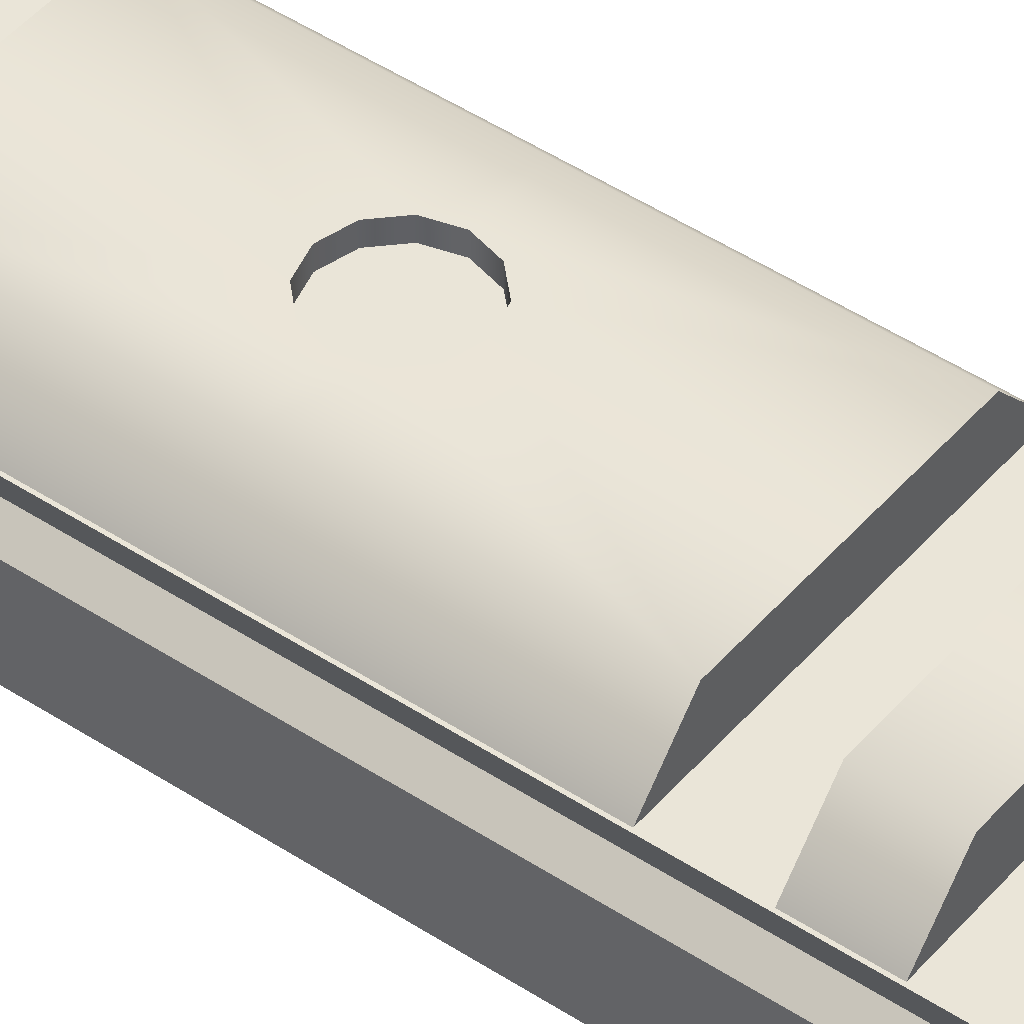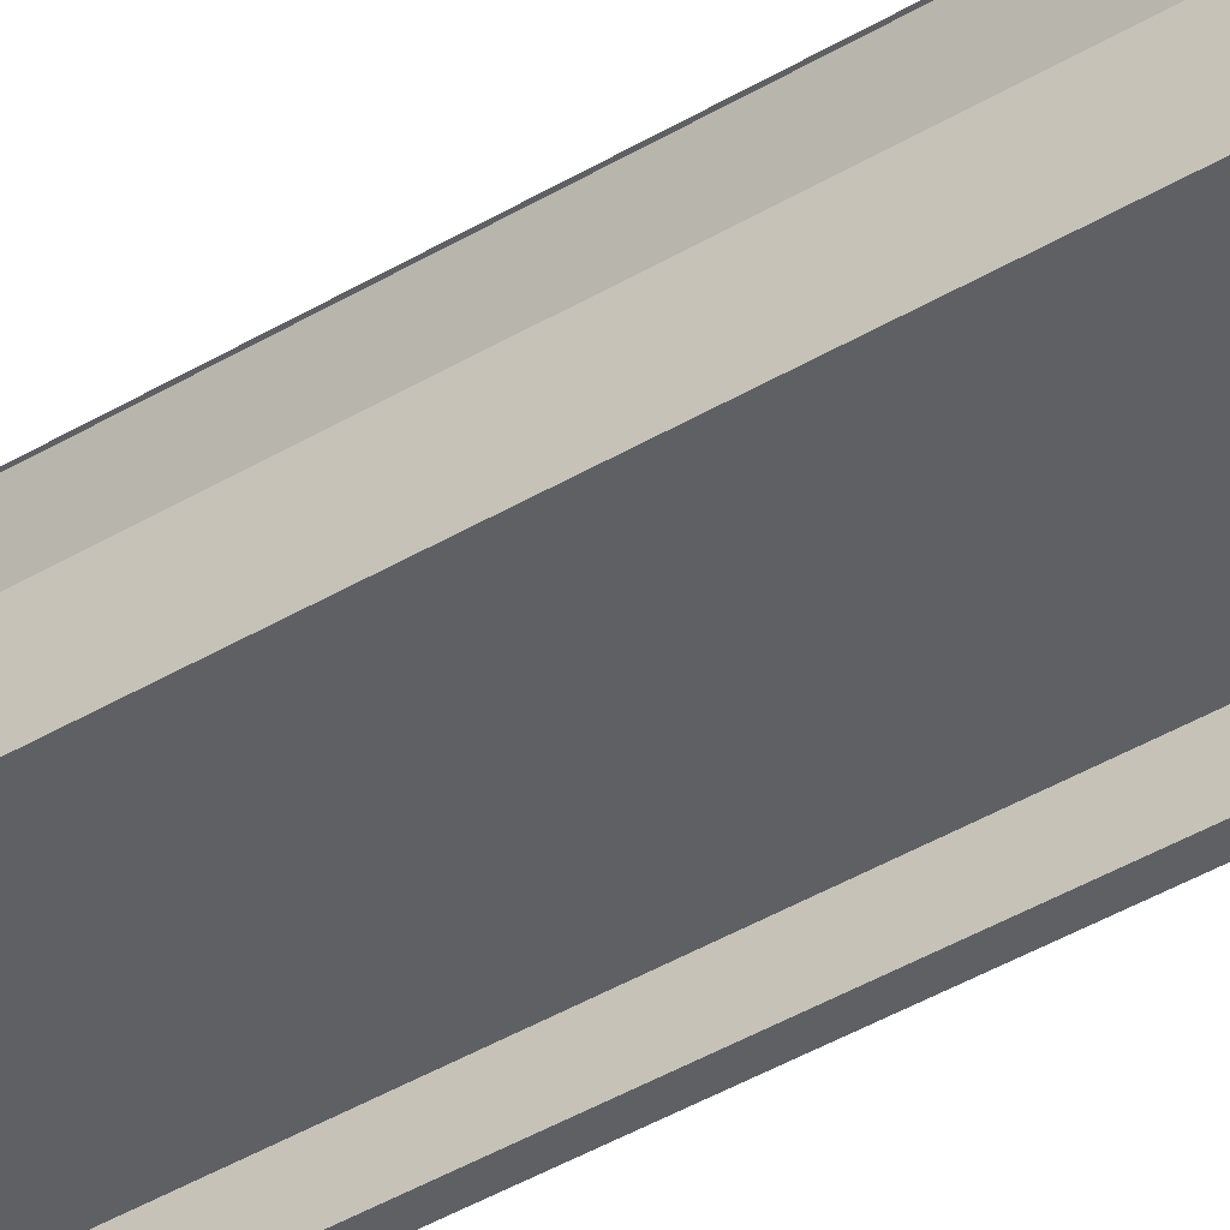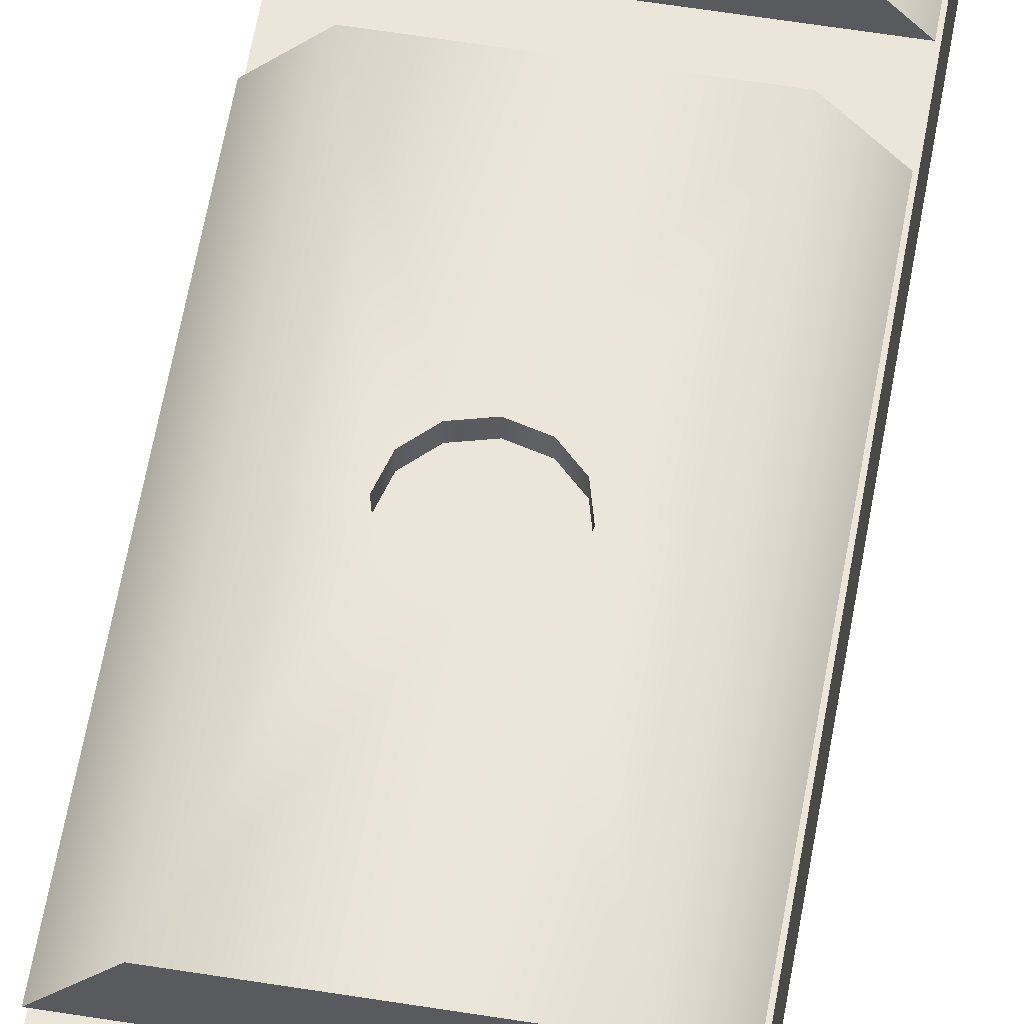
<metadata>
{"format":"obj","ext":"obj","renderer":"f3d","projection":"perspective","resolution":1024,"background":"white","views":[{"elev":45.5,"azim":-52.5,"up":"+Z"},{"elev":-43.2,"azim":125.1,"up":"+Z"},{"elev":57.1,"azim":-170.4,"up":"+Z"}]}
</metadata>
<code>
g Revolver_Rail_Mesh_LOD1
v 0.0004307 -0.003607 0.001428
v 0.0003734 -0.003614 0.001466
v 0.0003734 0.001252 0.001466
v 0.0004307 0.001219 0.001428
v 0.0004307 0.001152 0.001191
v 0.0004307 -0.003604 0.001191
v 0.0004307 0.001152 0.001263
v 0.0004307 -0.003607 0.001428
v 0.0004307 0.001185 0.001371
v 0.0004307 0.001219 0.001428
v 0.0003734 0.001252 0.001466
v 0.0003734 -0.003614 0.001466
v 0.0004393 -0.003606 0.001594
v 0.0004393 0.001252 0.001594
v 0.0003079 -0.003623 0.001344
v 0.0003734 -0.003614 0.001344
v 0.0003734 0.001071 0.001344
v 0.000207 -0.003637 0.001344
v 0.0001062 -0.003647 0.001344
v 5.386e-06 -0.003651 0.001344
v 5.386e-06 0.001071 0.001344
v -0.0003627 0.001071 0.001344
v -9.543e-05 -0.003647 0.001344
v -0.0001963 -0.003637 0.001344
v -0.0002971 -0.003623 0.001344
v -0.0003627 -0.003614 0.001344
v 0.0004307 -0.003607 0.001428
v 0.0004307 -0.003604 0.001191
v 0.0003734 -0.00361 0.001191
v 0.0003734 -0.003614 0.001344
v 0.0003734 -0.003614 0.001466
v 0.0003079 -0.003623 0.001344
v 0.0003079 -0.003623 0.001466
v 0.0004393 -0.003606 0.001594
v 0.000207 -0.003637 0.001344
v 0.000362 -0.003616 0.001594
v 0.000207 -0.003637 0.001466
v 0.0002431 -0.003632 0.001594
v 0.0001062 -0.003647 0.001344
v 0.0001243 -0.003646 0.001594
v 0.0001062 -0.003647 0.001466
v 5.386e-06 -0.003651 0.001344
v 5.386e-06 -0.003651 0.001594
v 5.386e-06 -0.003651 0.001466
v -9.543e-05 -0.003647 0.001466
v -0.0001135 -0.003646 0.001594
v -9.543e-05 -0.003647 0.001344
v -0.0002323 -0.003632 0.001594
v -0.0001963 -0.003637 0.001466
v -0.0001963 -0.003637 0.001344
v -0.0003512 -0.003616 0.001594
v -0.0002971 -0.003623 0.001466
v -0.0004285 -0.003606 0.001594
v -0.0002971 -0.003623 0.001344
v -0.0003627 -0.003614 0.001466
v -0.0003627 -0.003614 0.001344
v -0.0004199 -0.003607 0.001428
v -0.0004199 -0.003604 0.001191
v -0.0003627 -0.00361 0.001191
v 0.0003734 0.001152 0.001191
v 0.0004307 0.001152 0.001191
v 0.0004307 0.001152 0.001263
v 0.0003734 0.001152 0.001263
v 5.386e-06 0.001152 0.001191
v 0.0003734 0.001185 0.001371
v 0.0004307 0.001185 0.001371
v 0.0004307 0.001219 0.001428
v 0.0003734 0.001219 0.001428
v 0.0003734 0.001252 0.001466
v 5.386e-06 0.001185 0.001371
v 5.386e-06 0.001152 0.001263
v -0.0003627 0.001152 0.001263
v -0.0003627 0.001152 0.001191
v -0.0004199 0.001152 0.001263
v -0.0004199 0.001152 0.001191
v -0.0004199 0.001185 0.001371
v -0.0003627 0.001185 0.001371
v -0.0004199 0.001219 0.001428
v -0.0003627 0.001219 0.001428
v -0.0003627 0.001252 0.001466
v 5.386e-06 0.001219 0.001428
v 5.386e-06 0.001252 0.001466
v 5.386e-06 0.001252 0.001594
v -0.0004285 0.001252 0.001594
v 0.0004393 0.001252 0.001594
v 0.0003734 0.001063 0.001191
v 0.0003734 0.001071 0.001344
v 0.0003734 -0.003614 0.001344
v 0.0003734 -0.00361 0.001191
v 0.0003734 0.001063 0.001191
v 0.0003734 0.001152 0.001191
v 5.386e-06 0.001152 0.001191
v 5.386e-06 0.001063 0.001191
v -0.0003627 0.001063 0.001191
v -0.0003627 0.001152 0.001191
v 5.386e-06 0.001071 0.001344
v 0.0003734 0.001071 0.001344
v 0.0003734 0.001063 0.001191
v 5.386e-06 0.001063 0.001191
v -0.0003627 0.001071 0.001344
v -0.0003627 0.001063 0.001191
v -0.0004199 0.001185 0.001371
v -0.0004199 0.001219 0.001428
v -0.0004199 -0.003607 0.001428
v -0.0004199 0.001152 0.001263
v -0.0004199 -0.003604 0.001191
v -0.0004199 0.001152 0.001191
v 0.0004342 -0.00307 0.001594
v 0.0003096 -0.00307 0.001725
v 2.735e-07 -0.00307 0.001725
v 2.735e-07 -0.00307 0.001594
v -0.0004336 -0.00307 0.001594
v -0.0003091 -0.00307 0.001725
v 0.0004342 -0.003606 0.001594
v 0.0004342 -0.00307 0.001594
v 0.0003569 -0.003616 0.001594
v 2.735e-07 -0.00307 0.001594
v 0.000238 -0.003632 0.001594
v 0.0001191 -0.003646 0.001594
v 2.735e-07 -0.003651 0.001594
v -0.0001186 -0.003646 0.001594
v -0.0002375 -0.003632 0.001594
v -0.0003563 -0.003616 0.001594
v -0.0004336 -0.00307 0.001594
v -0.0004336 -0.003606 0.001594
v 0.0004342 -0.003606 0.001594
v 0.0003096 -0.00307 0.001725
v 0.0004342 -0.00307 0.001594
v 0.0003096 -0.003622 0.001725
v 0.000238 -0.003632 0.001725
v 2.735e-07 -0.00307 0.001725
v 0.0001191 -0.003646 0.001725
v 2.735e-07 -0.003651 0.001725
v -0.0001186 -0.003646 0.001725
v -0.0002375 -0.003632 0.001725
v -0.0003091 -0.00307 0.001725
v -0.0003091 -0.003622 0.001725
v -0.0004336 -0.003606 0.001594
v -0.0004336 -0.00307 0.001594
v 0.0003569 -0.003616 0.001594
v 0.0003096 -0.003622 0.001725
v 0.0004342 -0.003606 0.001594
v 0.000238 -0.003632 0.001725
v 0.000238 -0.003632 0.001594
v 0.0001191 -0.003646 0.001725
v 0.0001191 -0.003646 0.001594
v 2.735e-07 -0.003651 0.001725
v 2.735e-07 -0.003651 0.001594
v -0.0001186 -0.003646 0.001594
v -0.0001186 -0.003646 0.001725
v -0.0002375 -0.003632 0.001594
v -0.0002375 -0.003632 0.001725
v -0.0003563 -0.003616 0.001594
v -0.0003091 -0.003622 0.001725
v -0.0004336 -0.003606 0.001594
v -0.0004199 -0.003607 0.001428
v -0.0004199 0.001219 0.001428
v -0.0003627 0.001252 0.001466
v -0.0003627 -0.003614 0.001466
v -0.0004285 0.001252 0.001594
v -0.0004285 -0.003606 0.001594
v -0.0003627 -0.003614 0.001466
v -0.0003627 0.001252 0.001466
v -0.0004285 0.001252 0.001594
v -0.0003512 -0.003616 0.001594
v -0.0004285 -0.003606 0.001594
v 5.386e-06 0.001252 0.001594
v -0.0002323 -0.003632 0.001594
v -0.0001135 -0.003646 0.001594
v 5.386e-06 -0.003651 0.001594
v 0.0001243 -0.003646 0.001594
v 0.0002431 -0.003632 0.001594
v 0.000362 -0.003616 0.001594
v 0.0004393 0.001252 0.001594
v 0.0004393 -0.003606 0.001594
v -0.0003627 -0.003614 0.001344
v -0.0003627 0.001071 0.001344
v -0.0003627 0.001063 0.001191
v -0.0003627 -0.00361 0.001191
v -0.0004199 0.001152 0.001191
v -0.0003627 0.001063 0.001191
v -0.0003627 0.001152 0.001191
v -0.0004199 -0.003604 0.001191
v -0.0003627 -0.00361 0.001191
v 0.0004467 -0.002892 0.001594
v -0.0004211 -0.002892 0.001594
v -0.0002918 -0.002892 0.001738
v 0.0003174 -0.002892 0.001738
v -0.0002918 -0.002704 0.001738
v -0.0004211 -0.002704 0.001594
v 0.0004467 -0.002704 0.001594
v 0.0003174 -0.002704 0.001738
v -0.0004211 -0.002704 0.001594
v -0.0002918 -0.002892 0.001738
v -0.0004211 -0.002892 0.001594
v -0.0002918 -0.002704 0.001738
v 0.0003174 -0.002892 0.001738
v 0.0003174 -0.002704 0.001738
v 0.0004467 -0.002704 0.001594
v 0.0004467 -0.002892 0.001594
v 0.0004467 -0.002497 0.001594
v 0.0004467 -0.002309 0.001594
v -0.0004211 -0.002309 0.001594
v -0.0004211 -0.002497 0.001594
v 0.0004467 -0.002497 0.001594
v -0.0004211 -0.002497 0.001594
v -0.0002918 -0.002497 0.001738
v 0.0003174 -0.002497 0.001738
v -0.0002918 -0.002309 0.001738
v -0.0004211 -0.002309 0.001594
v 0.0004467 -0.002309 0.001594
v 0.0003174 -0.002309 0.001738
v -0.0004211 -0.002309 0.001594
v -0.0002918 -0.002497 0.001738
v -0.0004211 -0.002497 0.001594
v -0.0002918 -0.002309 0.001738
v 0.0003174 -0.002497 0.001738
v 0.0003174 -0.002309 0.001738
v 0.0004467 -0.002309 0.001594
v 0.0004467 -0.002497 0.001594
v 0.0004467 -0.002102 0.001594
v 0.0004467 -0.001914 0.001594
v -0.0004211 -0.001914 0.001594
v -0.0004211 -0.002102 0.001594
v 0.0004467 -0.002102 0.001594
v -0.0004211 -0.002102 0.001594
v -0.0002918 -0.002102 0.001738
v 0.0003174 -0.002102 0.001738
v -0.0002918 -0.001914 0.001738
v -0.0004211 -0.001914 0.001594
v 0.0004467 -0.001914 0.001594
v 0.0003174 -0.001914 0.001738
v -0.0004211 -0.001914 0.001594
v -0.0002918 -0.002102 0.001738
v -0.0004211 -0.002102 0.001594
v -0.0002918 -0.001914 0.001738
v 0.0003174 -0.002102 0.001738
v 0.0003174 -0.001914 0.001738
v 0.0004467 -0.001914 0.001594
v 0.0004467 -0.002102 0.001594
v 0.0004467 -0.0001283 0.001594
v 0.0004467 5.965e-05 0.001594
v -0.0004211 5.965e-05 0.001594
v -0.0004211 -0.0001283 0.001594
v -0.0004211 -0.001707 0.001594
v -0.0002918 -0.001707 0.001738
v 1.279e-05 -0.001707 0.001738
v 1.279e-05 -0.001707 0.001594
v 0.0004467 -0.001707 0.001594
v 0.0003174 -0.001707 0.001738
v -0.0004211 -0.001021 0.001594
v -0.0002918 -0.001707 0.001738
v -0.0004211 -0.001707 0.001594
v -0.0002918 -0.001021 0.001738
v -0.0004211 -0.0003351 0.001594
v -0.0002918 -0.0003351 0.001738
v -0.0001065 -0.00109 0.001738
v -0.0001249 -0.001021 0.001738
v -5.606e-05 -0.001141 0.001738
v -0.0001065 -0.0009524 0.001738
v 1.279e-05 -0.001159 0.001738
v -5.606e-05 -0.000902 0.001738
v 1.279e-05 -0.001707 0.001738
v 1.279e-05 -0.0003351 0.001738
v 8.164e-05 -0.001141 0.001738
v 1.279e-05 -0.0008836 0.001738
v 0.0003174 -0.001707 0.001738
v 0.0003174 -0.0003351 0.001738
v 0.000132 -0.00109 0.001738
v 8.164e-05 -0.000902 0.001738
v 0.000132 -0.0009524 0.001738
v 0.0001505 -0.001021 0.001738
v 0.0003174 -0.001021 0.001738
v 0.0004467 -0.0003351 0.001594
v 0.0004467 -0.001021 0.001594
v 0.0004467 -0.001707 0.001594
v 1.279e-05 -0.0003351 0.001594
v -0.0002918 -0.0003351 0.001738
v -0.0004211 -0.0003351 0.001594
v 1.279e-05 -0.0003351 0.001738
v 0.0003174 -0.0003351 0.001738
v 0.0004467 -0.0003351 0.001594
v 0.0004467 -0.0001283 0.001594
v -0.0004211 -0.0001283 0.001594
v -0.0002918 -0.0001283 0.001738
v 0.0003174 -0.0001283 0.001738
v -0.0002918 5.965e-05 0.001738
v -0.0004211 5.965e-05 0.001594
v 0.0004467 5.965e-05 0.001594
v 0.0003174 5.965e-05 0.001738
v -0.0004211 5.965e-05 0.001594
v -0.0002918 -0.0001283 0.001738
v -0.0004211 -0.0001283 0.001594
v -0.0002918 5.965e-05 0.001738
v 0.0003174 -0.0001283 0.001738
v 0.0003174 5.965e-05 0.001738
v 0.0004467 5.965e-05 0.001594
v 0.0004467 -0.0001283 0.001594
v 0.0004467 0.0002664 0.001594
v 0.0004467 0.0004544 0.001594
v -0.0004211 0.0004544 0.001594
v -0.0004211 0.0002664 0.001594
v 0.0004467 0.0002664 0.001594
v -0.0004211 0.0002664 0.001594
v -0.0002918 0.0002664 0.001738
v 0.0003174 0.0002664 0.001738
v -0.0002918 0.0004544 0.001738
v -0.0004211 0.0004544 0.001594
v 0.0004467 0.0004544 0.001594
v 0.0003174 0.0004544 0.001738
v -0.0004211 0.0004544 0.001594
v -0.0002918 0.0002664 0.001738
v -0.0004211 0.0002664 0.001594
v -0.0002918 0.0004544 0.001738
v 0.0003174 0.0002664 0.001738
v 0.0003174 0.0004544 0.001738
v 0.0004467 0.0004544 0.001594
v 0.0004467 0.0002664 0.001594
v 0.0004467 0.0006612 0.001594
v 0.0004467 0.0008492 0.001594
v -0.0004211 0.0008492 0.001594
v -0.0004211 0.0006612 0.001594
v 0.0004467 0.0006612 0.001594
v -0.0004211 0.0006612 0.001594
v -0.0002918 0.0006612 0.001738
v 0.0003174 0.0006612 0.001738
v -0.0002918 0.0008492 0.001738
v -0.0004211 0.0008492 0.001594
v 0.0004467 0.0008492 0.001594
v 0.0003174 0.0008492 0.001738
v -0.0004211 0.0008492 0.001594
v -0.0002918 0.0006612 0.001738
v -0.0004211 0.0006612 0.001594
v -0.0002918 0.0008492 0.001738
v 0.0003174 0.0006612 0.001738
v 0.0003174 0.0008492 0.001738
v 0.0004467 0.0008492 0.001594
v 0.0004467 0.0006612 0.001594
v 0.0004467 0.001056 0.001594
v 0.0004467 0.001244 0.001594
v -0.0004211 0.001244 0.001594
v -0.0004211 0.001056 0.001594
v 0.0004467 0.001056 0.001594
v -0.0004211 0.001056 0.001594
v -0.0002918 0.001056 0.001738
v 0.0003174 0.001056 0.001738
v -0.0002918 0.001244 0.001738
v -0.0004211 0.001244 0.001594
v 0.0004467 0.001244 0.001594
v 0.0003174 0.001244 0.001738
v -0.0004211 0.001244 0.001594
v -0.0002918 0.001056 0.001738
v -0.0004211 0.001056 0.001594
v -0.0002918 0.001244 0.001738
v 0.0003174 0.001056 0.001738
v 0.0003174 0.001244 0.001738
v 0.0004467 0.001244 0.001594
v 0.0004467 0.001056 0.001594
v 0.000132 -0.0009524 0.00169
v 1.279e-05 -0.0008836 0.00169
v 8.164e-05 -0.000902 0.00169
v 1.279e-05 -0.0009278 0.00169
v 0.0001505 -0.001021 0.00169
v -0.0001065 -0.0009524 0.00169
v -5.606e-05 -0.000902 0.00169
v -0.0001249 -0.001021 0.00169
v 1.279e-05 -0.001021 0.00169
v 0.000132 -0.00109 0.00169
v -0.0001065 -0.00109 0.00169
v 1.279e-05 -0.001115 0.00169
v 8.164e-05 -0.001141 0.00169
v -5.606e-05 -0.001141 0.00169
v 1.279e-05 -0.001159 0.00169
v 0.0004467 -0.002892 0.001594
v 0.0004467 -0.002704 0.001594
v -0.0004211 -0.002704 0.001594
v -0.0004211 -0.002892 0.001594
v 0.0004307 -0.003604 0.001191
v 0.0003734 0.001063 0.001191
v 0.0003734 -0.00361 0.001191
v 0.0004307 0.001152 0.001191
v 0.0003734 0.001152 0.001191
v -0.0004211 -0.001707 0.001594
v 1.279e-05 -0.001707 0.001594
v 1.279e-05 -0.001416 0.001594
v 0.0004467 -0.001707 0.001594
v 1.279e-05 -0.001021 0.001594
v -0.0004211 -0.001021 0.001594
v 0.0004467 -0.001021 0.001594
v 1.279e-05 -0.0006265 0.001594
v -0.0004211 -0.0003351 0.001594
v 0.0004467 -0.0003351 0.001594
v 1.279e-05 -0.0003351 0.001594
v 8.164e-05 -0.001141 0.001738
v 8.164e-05 -0.001141 0.00169
v 0.000132 -0.00109 0.00169
v 0.000132 -0.00109 0.001738
v 1.279e-05 -0.001159 0.001738
v 0.0001505 -0.001021 0.00169
v 1.279e-05 -0.001159 0.00169
v 0.0001505 -0.001021 0.001738
v -5.606e-05 -0.001141 0.001738
v 0.000132 -0.0009524 0.00169
v -5.606e-05 -0.001141 0.00169
v 0.000132 -0.0009524 0.001738
v -0.0001065 -0.00109 0.001738
v 8.164e-05 -0.000902 0.00169
v -0.0001065 -0.00109 0.00169
v 8.164e-05 -0.000902 0.001738
v -0.0001249 -0.001021 0.001738
v 1.279e-05 -0.0008836 0.00169
v -0.0001249 -0.001021 0.00169
v 1.279e-05 -0.0008836 0.001738
v -0.0001065 -0.0009524 0.001738
v -5.606e-05 -0.000902 0.00169
v -0.0001065 -0.0009524 0.00169
v -5.606e-05 -0.000902 0.001738
g Revolver_Rail_Mesh_LOD1_0
f 3 2 1
f 4 3 1
f 7 6 5
f 6 7 8
f 7 9 8
f 10 8 9
f 13 12 11
f 14 13 11
f 17 16 15
f 17 15 18
f 17 18 19
f 17 19 20
f 21 17 20
f 22 21 20
f 23 22 20
f 24 22 23
f 25 22 24
f 26 22 25
f 29 28 27
f 30 29 27
f 30 27 31
f 30 31 32
f 31 33 32
f 31 34 33
f 32 33 35
f 34 36 33
f 33 37 35
f 33 36 37
f 36 38 37
f 35 37 39
f 38 40 37
f 37 41 39
f 40 41 37
f 39 41 42
f 40 43 41
f 41 44 42
f 43 44 41
f 44 45 42
f 45 44 43
f 46 45 43
f 45 47 42
f 46 48 45
f 45 49 47
f 48 49 45
f 49 50 47
f 48 51 49
f 49 52 50
f 51 52 49
f 51 53 52
f 52 54 50
f 53 55 52
f 52 55 54
f 55 56 54
f 57 56 55
f 57 58 56
f 58 59 56
f 62 61 60
f 63 62 60
f 63 60 64
f 62 63 65
f 66 62 65
f 67 66 65
f 68 67 65
f 68 69 67
f 65 63 70
f 68 65 70
f 71 63 64
f 63 71 70
f 72 71 64
f 73 72 64
f 74 72 73
f 75 74 73
f 72 74 76
f 71 72 77
f 77 72 76
f 70 71 77
f 76 78 77
f 78 79 77
f 77 79 70
f 80 79 78
f 81 68 70
f 79 81 70
f 81 79 80
f 68 81 69
f 82 81 80
f 81 82 69
f 83 82 80
f 82 83 69
f 84 83 80
f 83 85 69
f 88 87 86
f 89 88 86
f 92 91 90
f 93 92 90
f 92 93 94
f 95 92 94
f 98 97 96
f 99 98 96
f 99 96 100
f 101 99 100
f 104 103 102
f 102 105 104
f 105 106 104
f 106 105 107
f 110 109 108
f 111 110 108
f 110 111 112
f 113 110 112
f 116 115 114
f 117 115 116
f 118 117 116
f 119 117 118
f 120 117 119
f 117 120 121
f 117 121 122
f 117 122 123
f 124 117 123
f 124 123 125
f 128 127 126
f 127 129 126
f 129 127 130
f 127 131 130
f 130 131 132
f 132 131 133
f 131 134 133
f 131 135 134
f 131 136 135
f 136 137 135
f 137 136 138
f 136 139 138
f 142 141 140
f 141 143 140
f 143 144 140
f 143 145 144
f 145 146 144
f 145 147 146
f 147 148 146
f 148 147 149
f 147 150 149
f 149 150 151
f 150 152 151
f 151 152 153
f 152 154 153
f 154 155 153
f 158 157 156
f 159 158 156
f 162 161 160
f 163 162 160
f 166 165 164
f 165 167 164
f 165 168 167
f 168 169 167
f 169 170 167
f 170 171 167
f 171 172 167
f 172 173 167
f 167 173 174
f 173 175 174
f 178 177 176
f 179 178 176
f 182 181 180
f 180 181 183
f 184 183 181
f 187 186 185
f 188 187 185
f 191 190 189
f 192 191 189
f 195 194 193
f 194 196 193
f 196 194 197
f 198 196 197
f 198 197 199
f 197 200 199
f 203 202 201
f 204 203 201
f 207 206 205
f 208 207 205
f 211 210 209
f 212 211 209
f 215 214 213
f 214 216 213
f 216 214 217
f 218 216 217
f 218 217 219
f 217 220 219
f 223 222 221
f 224 223 221
f 227 226 225
f 228 227 225
f 231 230 229
f 232 231 229
f 235 234 233
f 234 236 233
f 236 234 237
f 238 236 237
f 238 237 239
f 237 240 239
f 243 242 241
f 244 243 241
f 247 246 245
f 248 247 245
f 247 248 249
f 250 247 249
f 253 252 251
f 252 254 251
f 251 254 255
f 254 256 255
f 252 257 254
f 257 258 254
f 254 258 256
f 259 257 252
f 258 260 256
f 261 259 252
f 260 262 256
f 263 261 252
f 256 262 264
f 265 261 263
f 262 266 264
f 267 265 263
f 264 266 268
f 269 265 267
f 266 270 268
f 270 271 268
f 272 269 267
f 268 271 273
f 271 272 273
f 273 272 267
f 268 273 274
f 273 275 274
f 273 267 275
f 267 276 275
f 279 278 277
f 278 280 277
f 280 281 277
f 281 282 277
f 285 284 283
f 286 285 283
f 289 288 287
f 290 289 287
f 293 292 291
f 292 294 291
f 294 292 295
f 296 294 295
f 296 295 297
f 295 298 297
f 301 300 299
f 302 301 299
f 305 304 303
f 306 305 303
f 309 308 307
f 310 309 307
f 313 312 311
f 312 314 311
f 314 312 315
f 316 314 315
f 316 315 317
f 315 318 317
f 321 320 319
f 322 321 319
f 325 324 323
f 326 325 323
f 329 328 327
f 330 329 327
f 333 332 331
f 332 334 331
f 334 332 335
f 336 334 335
f 336 335 337
f 335 338 337
f 341 340 339
f 342 341 339
f 345 344 343
f 346 345 343
f 349 348 347
f 350 349 347
f 353 352 351
f 352 354 351
f 354 352 355
f 356 354 355
f 356 355 357
f 355 358 357
f 361 360 359
f 360 362 359
f 359 362 363
f 362 360 364
f 360 365 364
f 362 364 366
f 362 367 363
f 367 362 366
f 363 367 368
f 367 366 369
f 367 370 368
f 370 367 369
f 368 370 371
f 370 369 372
f 370 373 371
f 373 370 372
f 376 375 374
f 377 376 374
f 380 379 378
f 381 378 379
f 382 381 379
f 385 384 383
f 384 385 386
f 387 385 383
f 385 387 386
f 388 387 383
f 387 389 386
f 390 387 388
f 387 390 389
f 391 390 388
f 390 392 389
f 393 390 391
f 390 393 392
f 396 395 394
f 397 396 394
f 394 395 398
f 399 396 397
f 395 400 398
f 401 399 397
f 398 400 402
f 403 399 401
f 400 404 402
f 405 403 401
f 402 404 406
f 407 403 405
f 404 408 406
f 409 407 405
f 406 408 410
f 411 407 409
f 408 412 410
f 413 411 409
f 410 412 414
f 415 411 413
f 412 416 414
f 417 415 413
f 414 416 417
f 416 415 417

</code>
